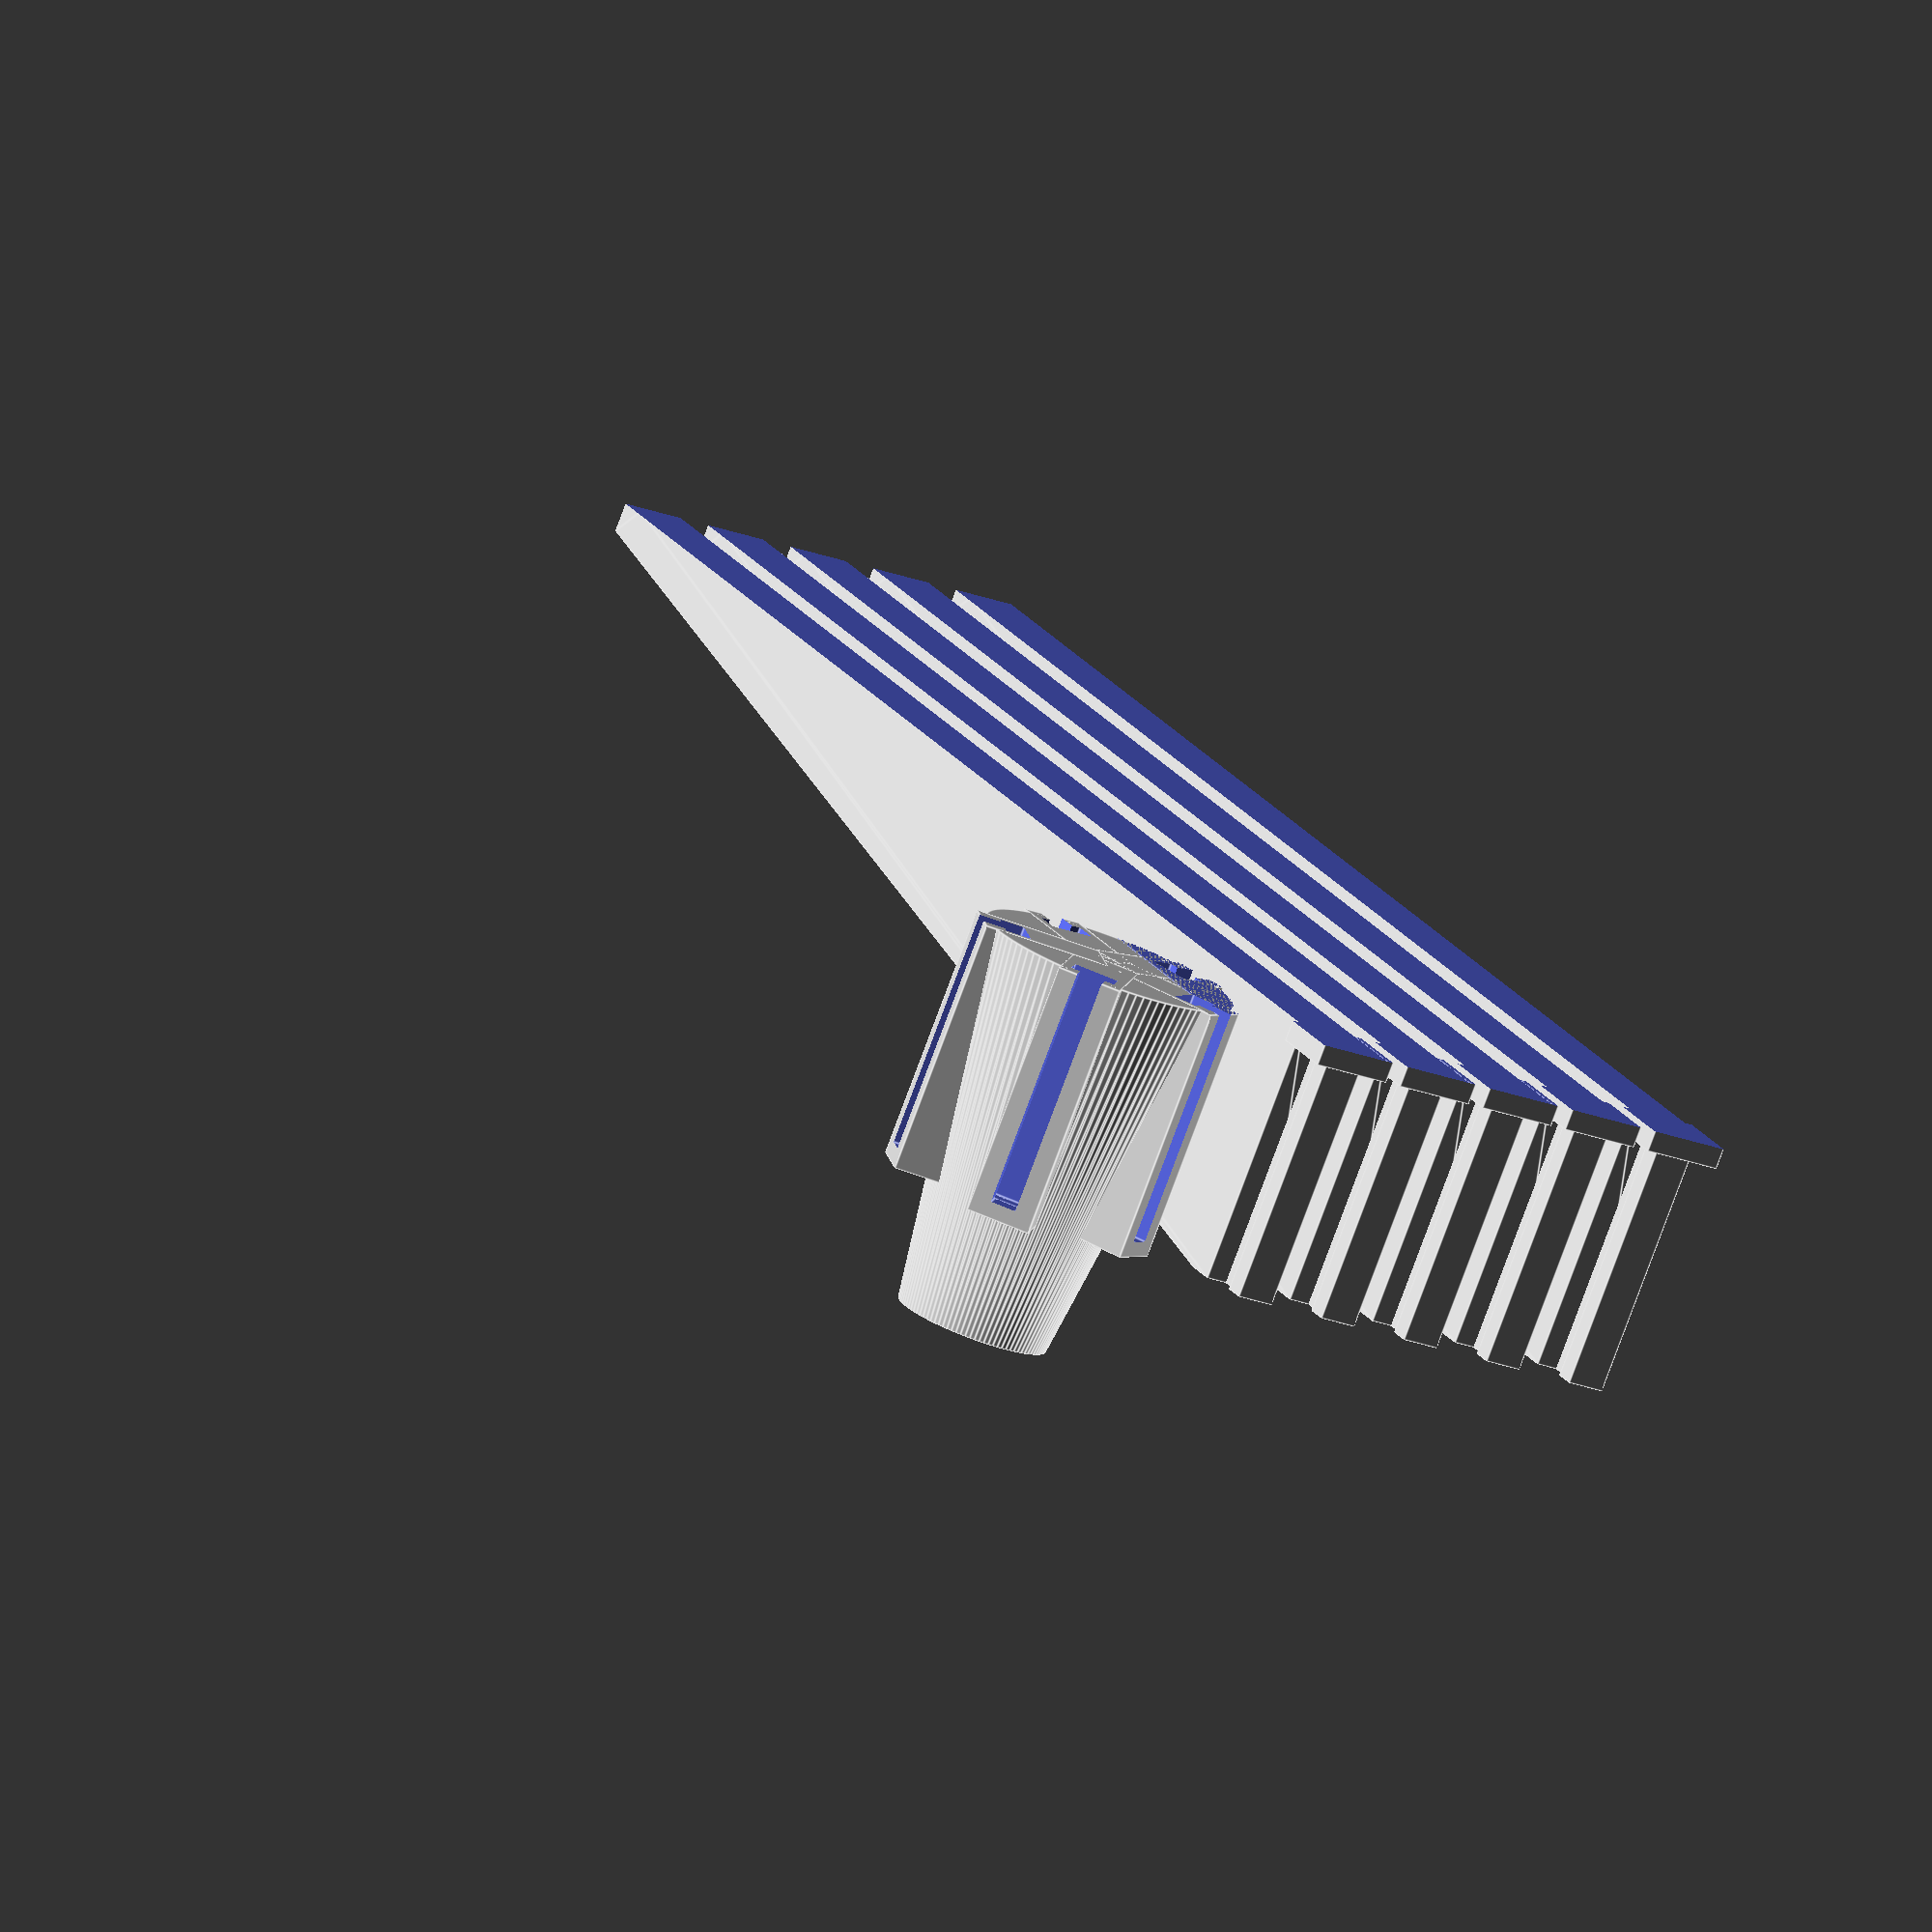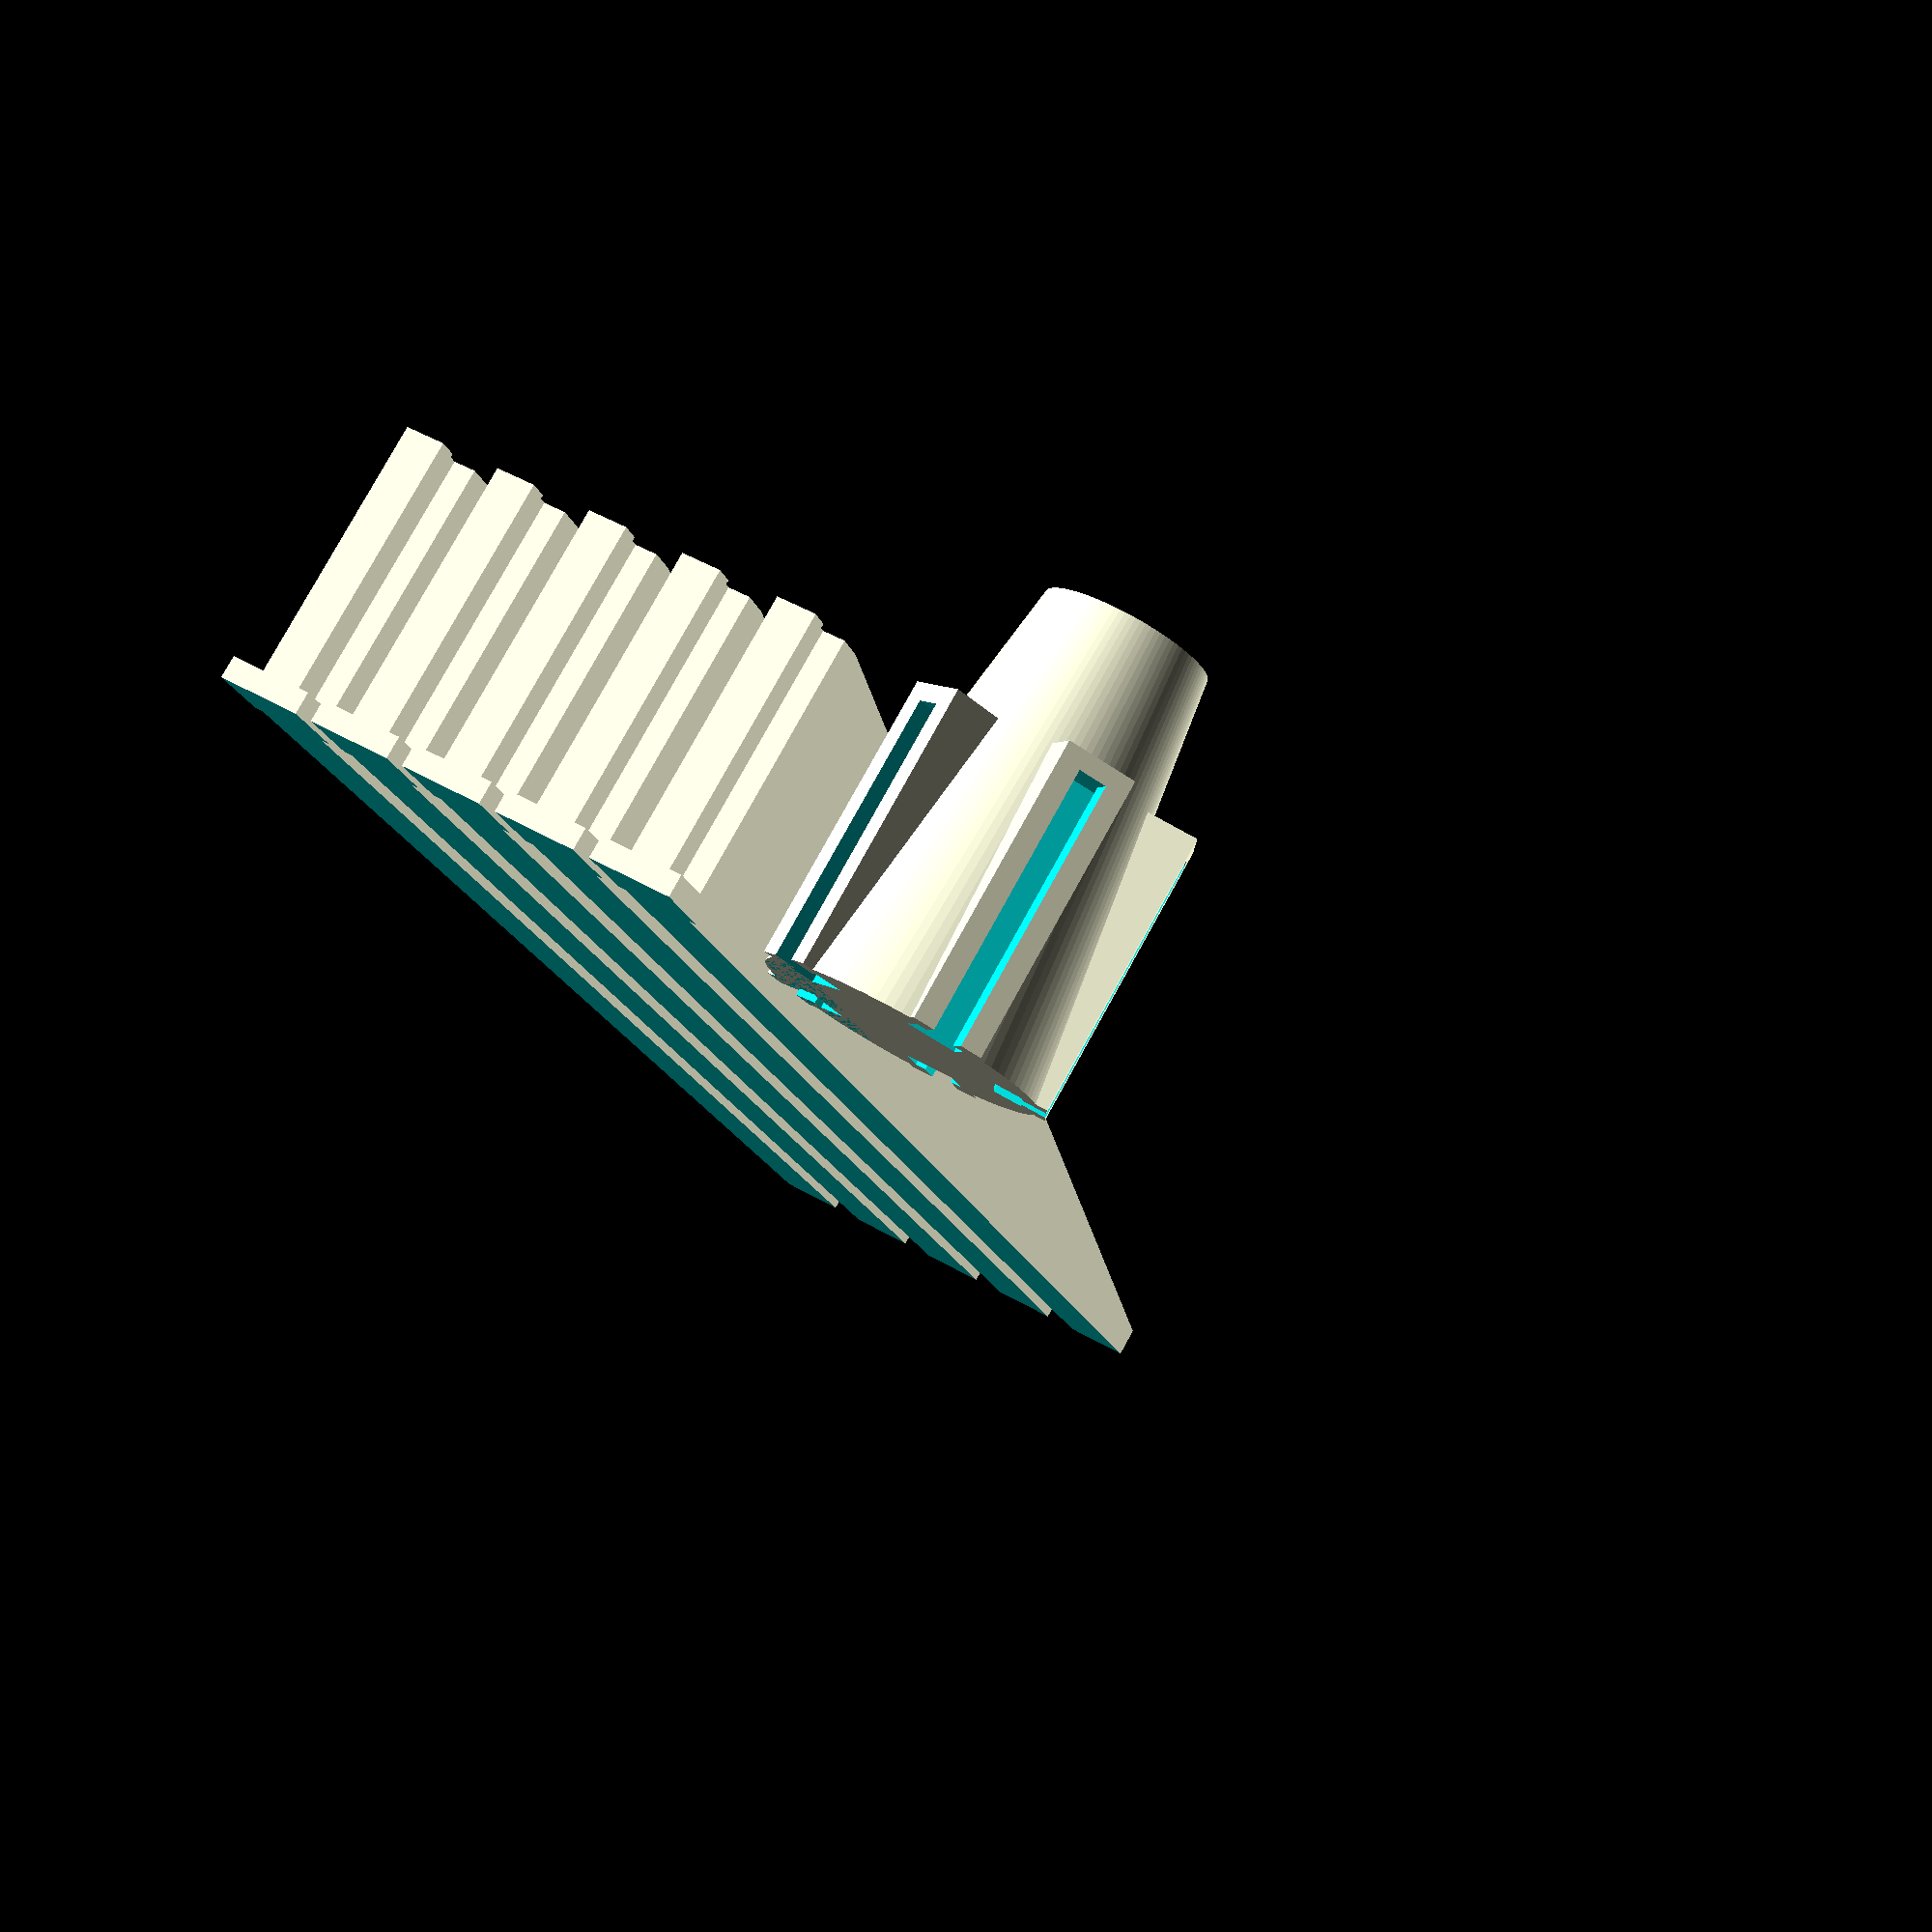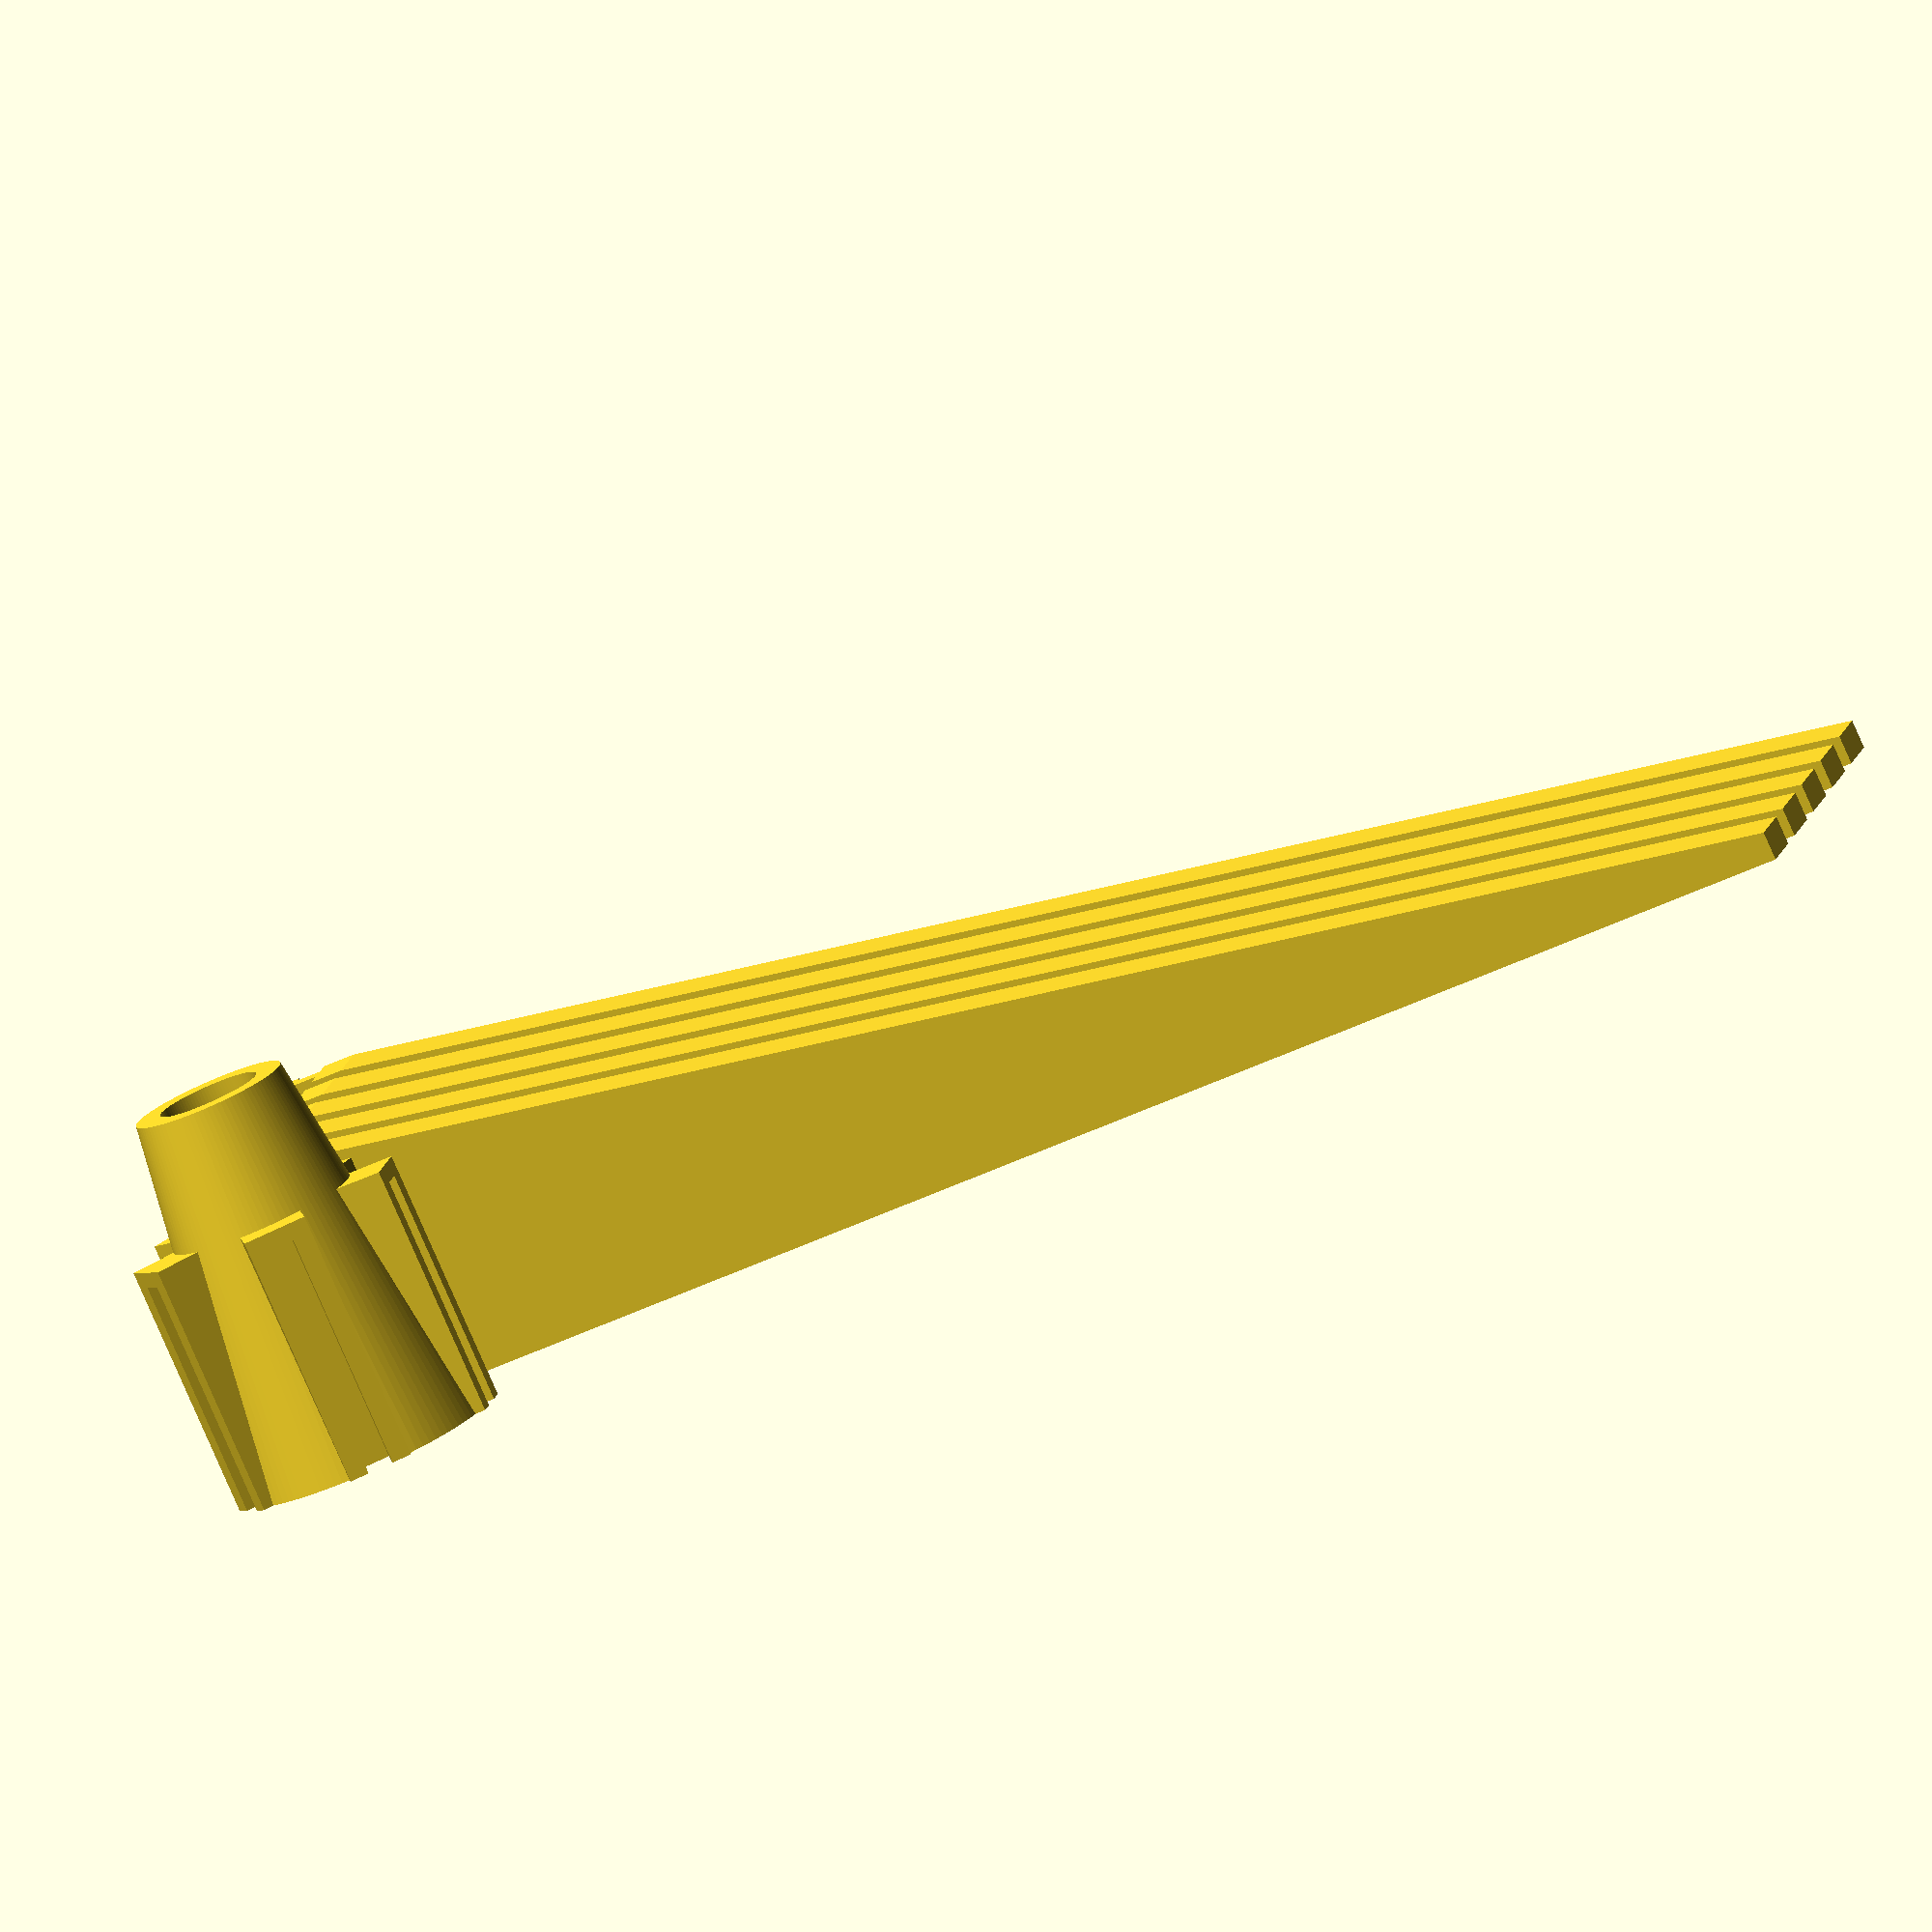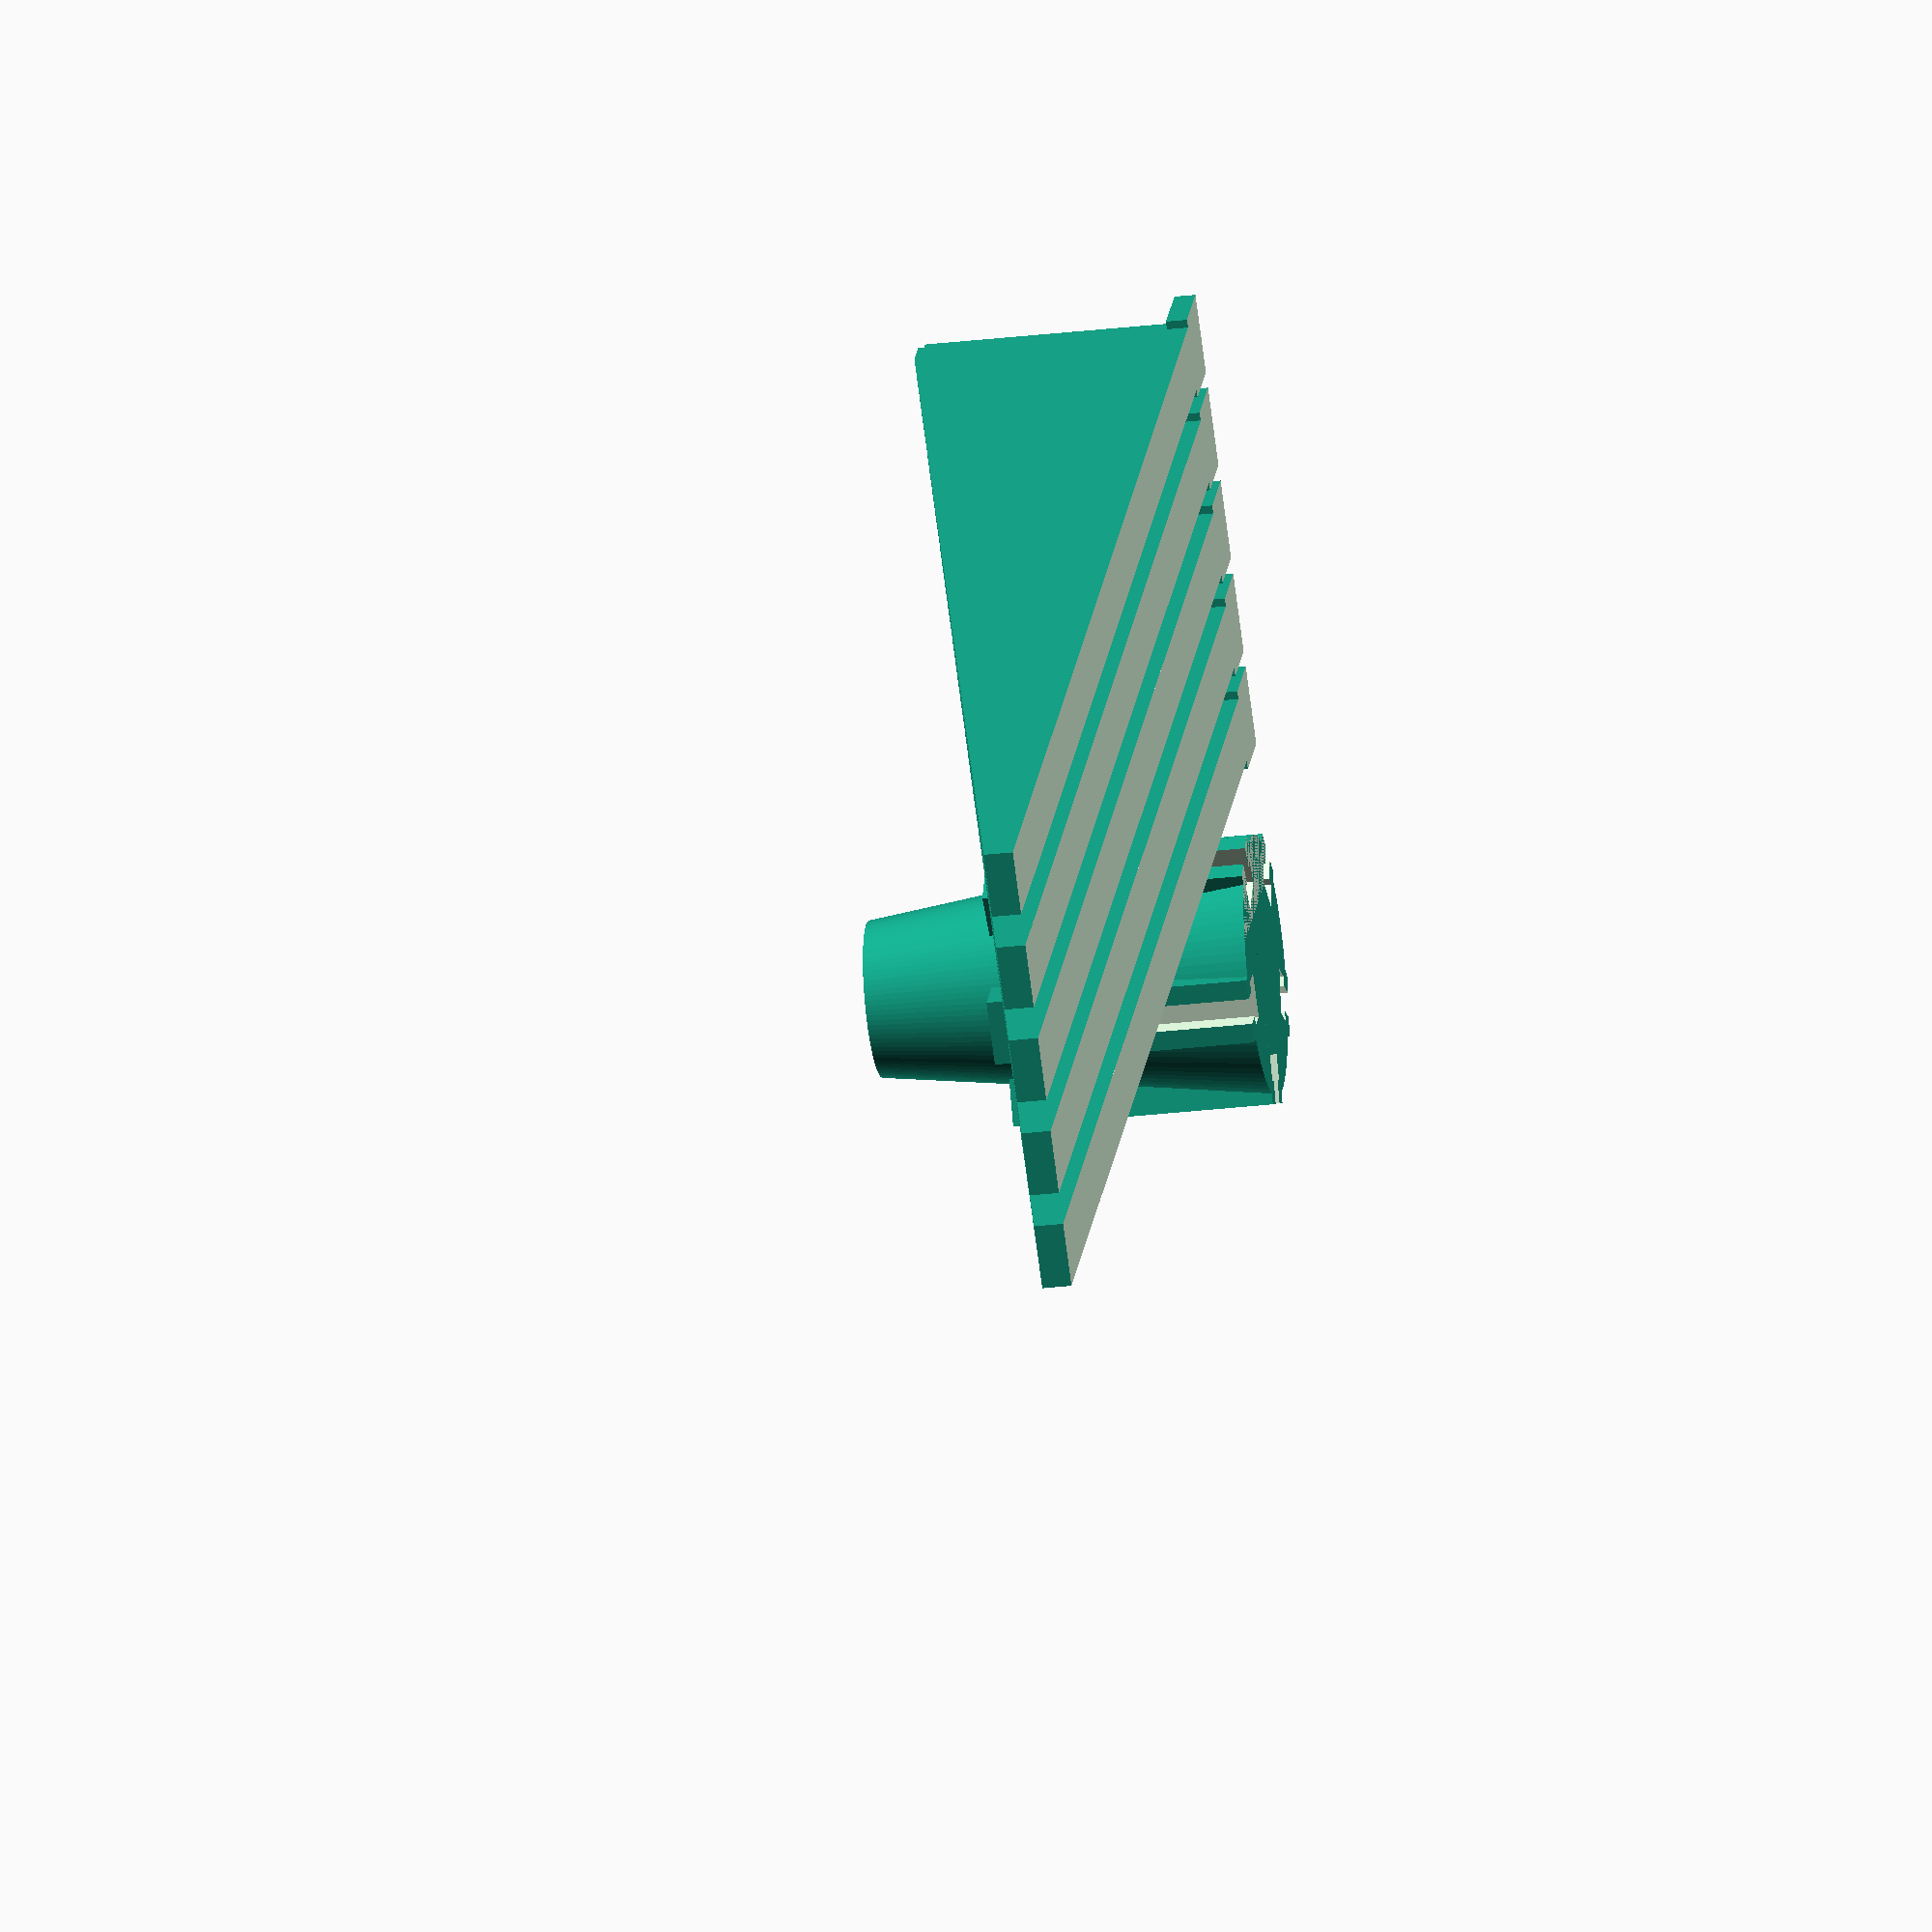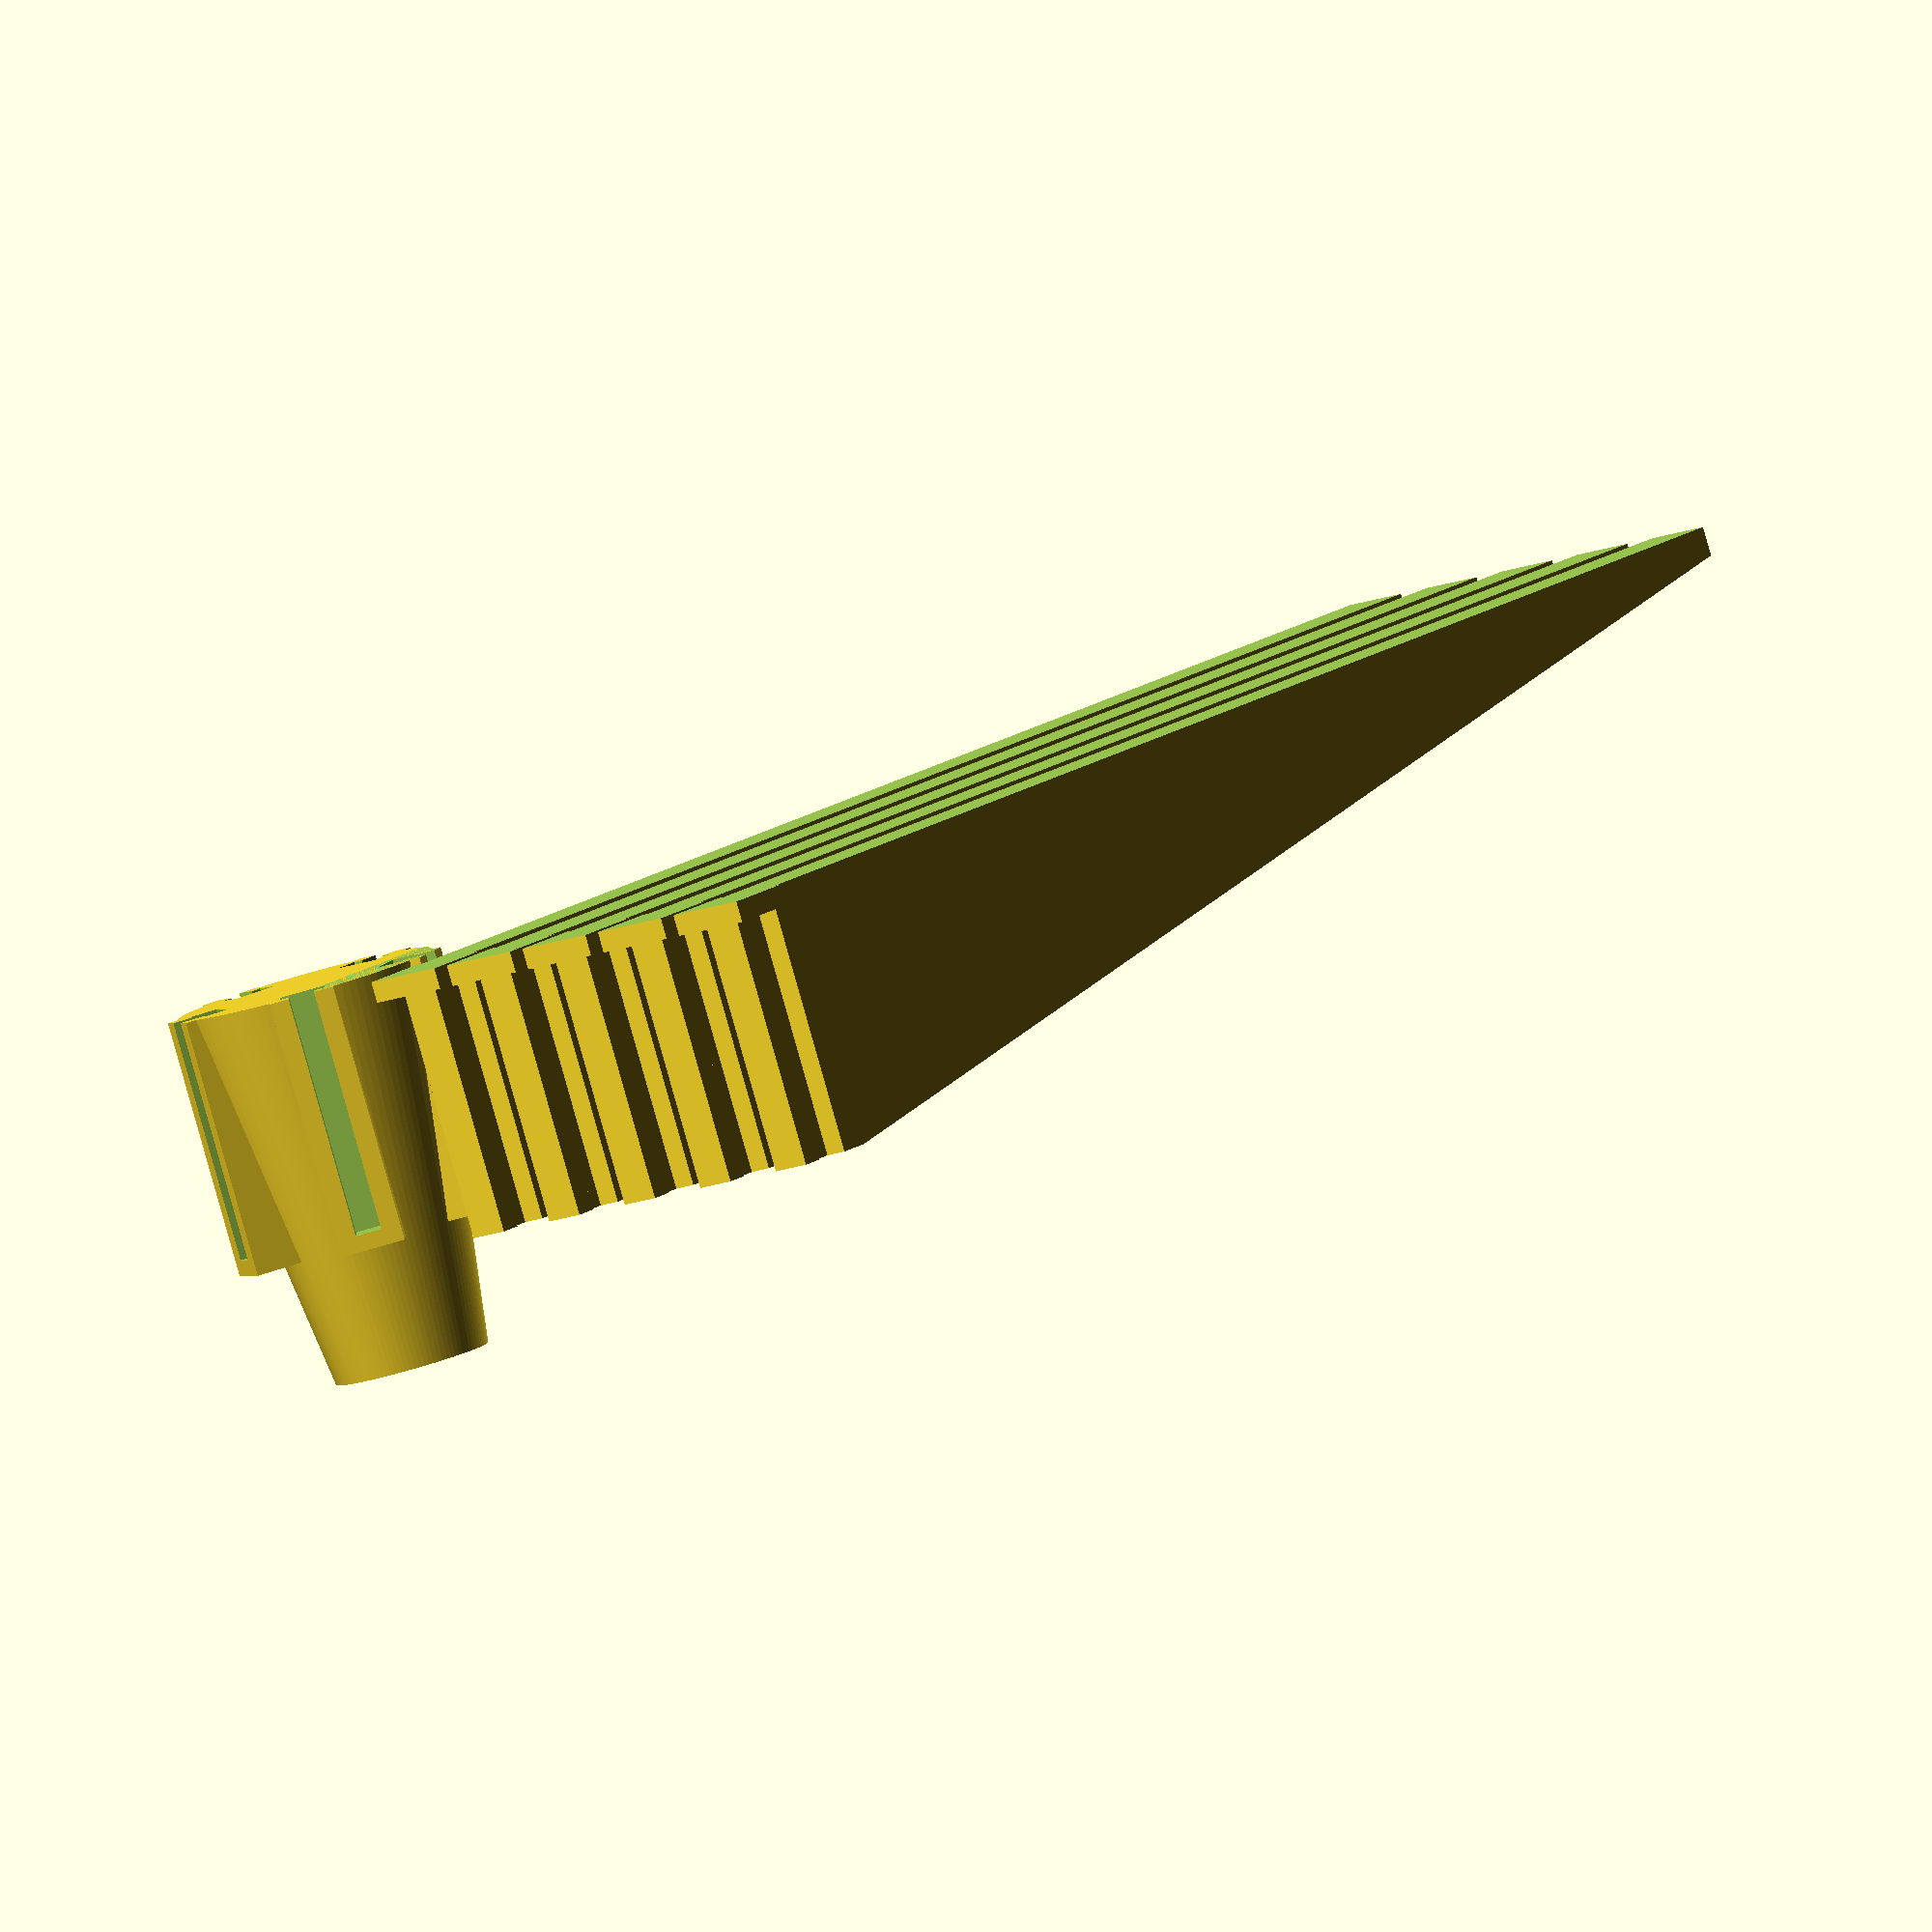
<openscad>
// Which part to render
 part = "everything"; // [everything:Everything,main_piece:Main Part,feet:All Feet,foot:One Foot]


// Pole diameter in mm
pipeDiameter = 16.0;

// Number of spokes
numberOfFeet = 5; // [3:7]

// Length of an individual foot in mm
footLength = 250;

// Style of cutout in the feet; "none" is recommended. If you want to use less plastic, change the infill in your slicer
cutoutStyle = "none"; // [none, circles]

// Resolution of the circles in the model; smaller renders faster, higher looks better
resolution = 100;

/* [Hidden] */

// Whether to render the hub piece
printMainPiece = true;

// Whether to render the spokes
printFeet = true;

bottom = pipeDiameter > 25 ? pipeDiameter + 15 : 40;
top = pipeDiameter > 25 ? pipeDiameter + 5 : pipeDiameter + 8;
distance = pipeDiameter > 25 ? pipeDiameter - 5 : 20;


module MainPiece() {
	translate([0,0,-4]) {
		difference() {
			union() {
				translate([0,0,20]) cylinder(h=120, r1=bottom, r2=top, center=true, $fn=100);
				
				for (i = [0:numberOfFeet-1]) {
					rotate([0,0,i*(360/numberOfFeet)]) {
						translate([distance+2,0,0]) {
							cube(size = [40,20,80], center = true);
						}
					}
				}
			}
			translate([0,0,5+20]) {
				cylinder(h=120, r1=pipeDiameter, r2=pipeDiameter, center=true, $fn = resolution);
			}
			for (i = [0:numberOfFeet-1]) {
				rotate([0,0,i*(360/numberOfFeet)]) {
					translate([distance+2,0,0]) {
						translate([16,0,-5]) {
							cube(size = [20,8,80], center = true);
						}
						translate([9,0,-5]) {
							cube(size = [8,14,80], center = true);
						}
					}
				}
			}
		}
		for (i = [0:numberOfFeet-1]) {
			rotate([0,0,i*(360/numberOfFeet)+(360/numberOfFeet/2)]) {
				translate([distance+10,0,-20]) {
					hull() {
						rotate([-90,0,0]) {
							translate([0,0,0]) cylinder(h=2, r1=2, r2=2, center=true, $fn=10);
							translate([-10,-5,0]) cylinder(h=2, r1=2, r2=2, center=true, $fn=10);
							translate([-7,-50,0]) cylinder(h=2, r1=2, r2=2, center=true, $fn=10);
						}
					}
				}
			}
		}
	}
}

module Foot(offset) {
	footSize = footLength*2;
	
	translate([40+distance,offset*30 - 30,0]) {
		difference() {
			union() {
				// attachment (front piece)
				translate([15,0,-0.5]) {
					cube(size = [18,6.5,80], center = true);
				}
				// attachment (back piece)
				translate([8.8,0,-0.5]) {
					cube(size = [7,12,80], center = true);
				}
				// attachment (bottom bit)
				translate([11,0,-42.5]) {
					cube(size = [23,25,10], center = true);
				}
				hull() {
					translate([25,0,-2.5]) {
						cube(size = [10,20,84], center = true);
					}
					
					translate([footSize,0,-40]) {
						cube(size = [10,20,10], center = true);
					}
				}
			}
			
			/* ground */
			translate([240,0,-74]) {
				 cube(size = [footSize*2,100,60], center = true);
			}
			
			if(cutoutStyle == "circles") {
				for(i = [50 : 30 : footLength]) {
					translate([i*2-20,0,(((footLength-i)/footLength)*40)-40]) rotate([90,0,0]) cylinder(h=120, r=((footLength-i)/footLength)*35, center=true, $fn = resolution);
				}
			}
		}
	}
}

module Feet() {
	translate([-100,100,000]) {
		for (i = [0:numberOfFeet-1]) Foot(i);
	}
}

scale([0.5,0.5,0.5]) {
	if(part == "everything" || part == "main_piece") MainPiece();
	if(part == "everything" || part == "feet") if(printFeet) Feet();
	if(part == "foot") if(printFeet) Foot(0);
}
</openscad>
<views>
elev=78.9 azim=296.9 roll=159.6 proj=o view=edges
elev=279.8 azim=107.2 roll=208.9 proj=p view=wireframe
elev=260.6 azim=192.1 roll=156.2 proj=o view=solid
elev=210.1 azim=229.1 roll=80.3 proj=o view=wireframe
elev=85.6 azim=232.6 roll=195.8 proj=o view=wireframe
</views>
